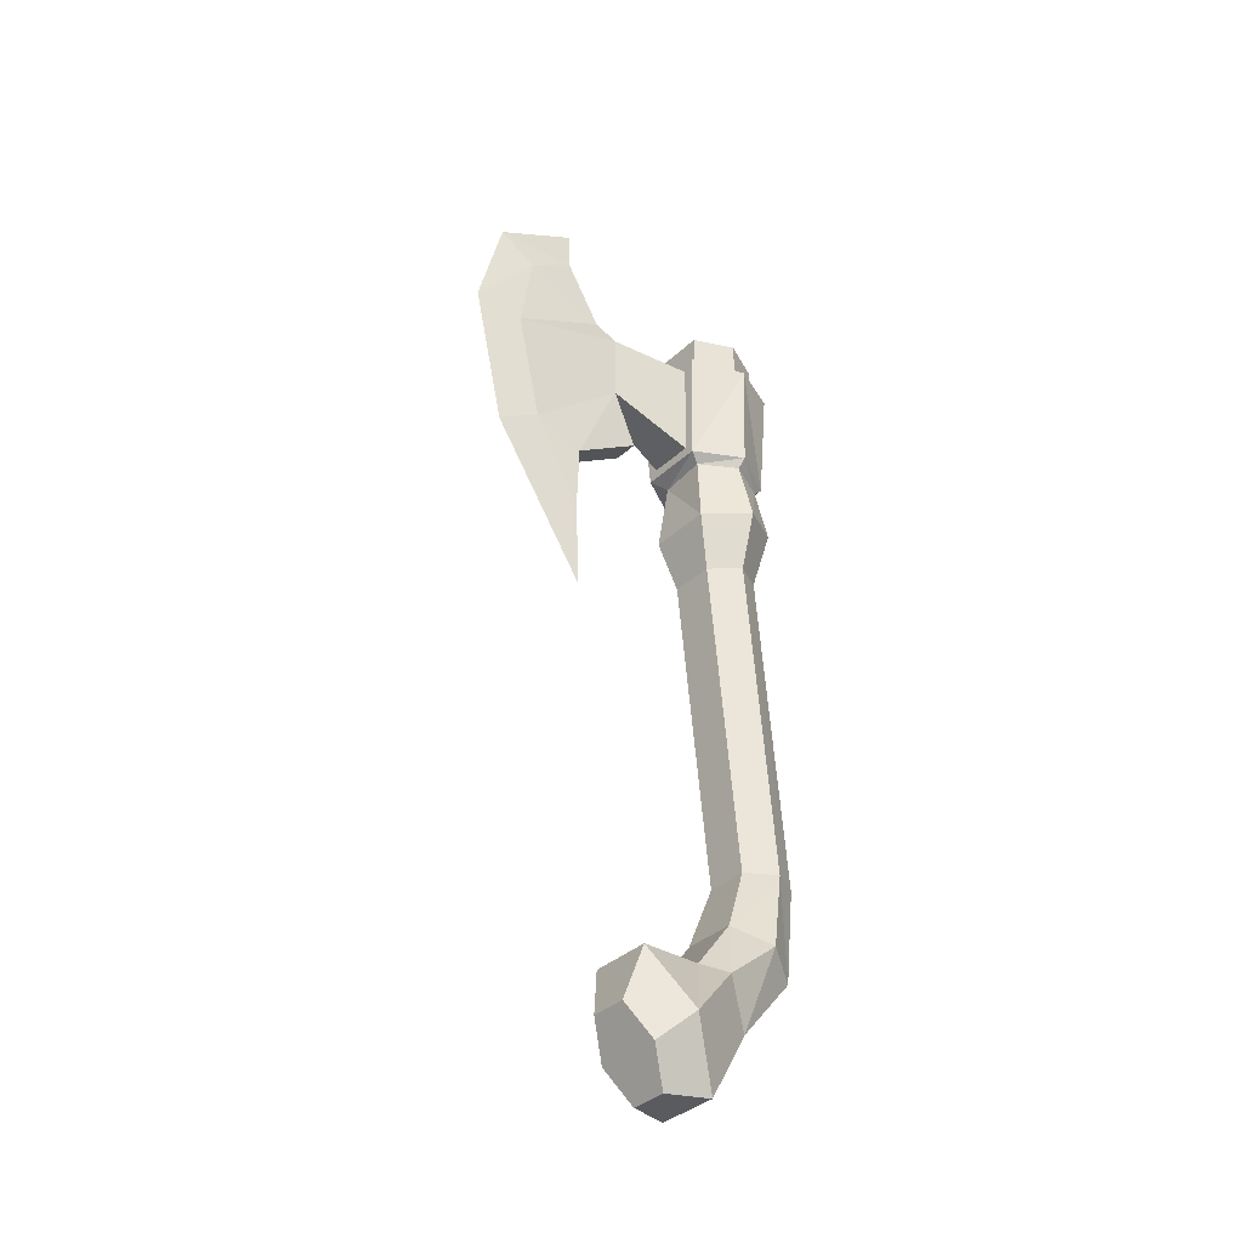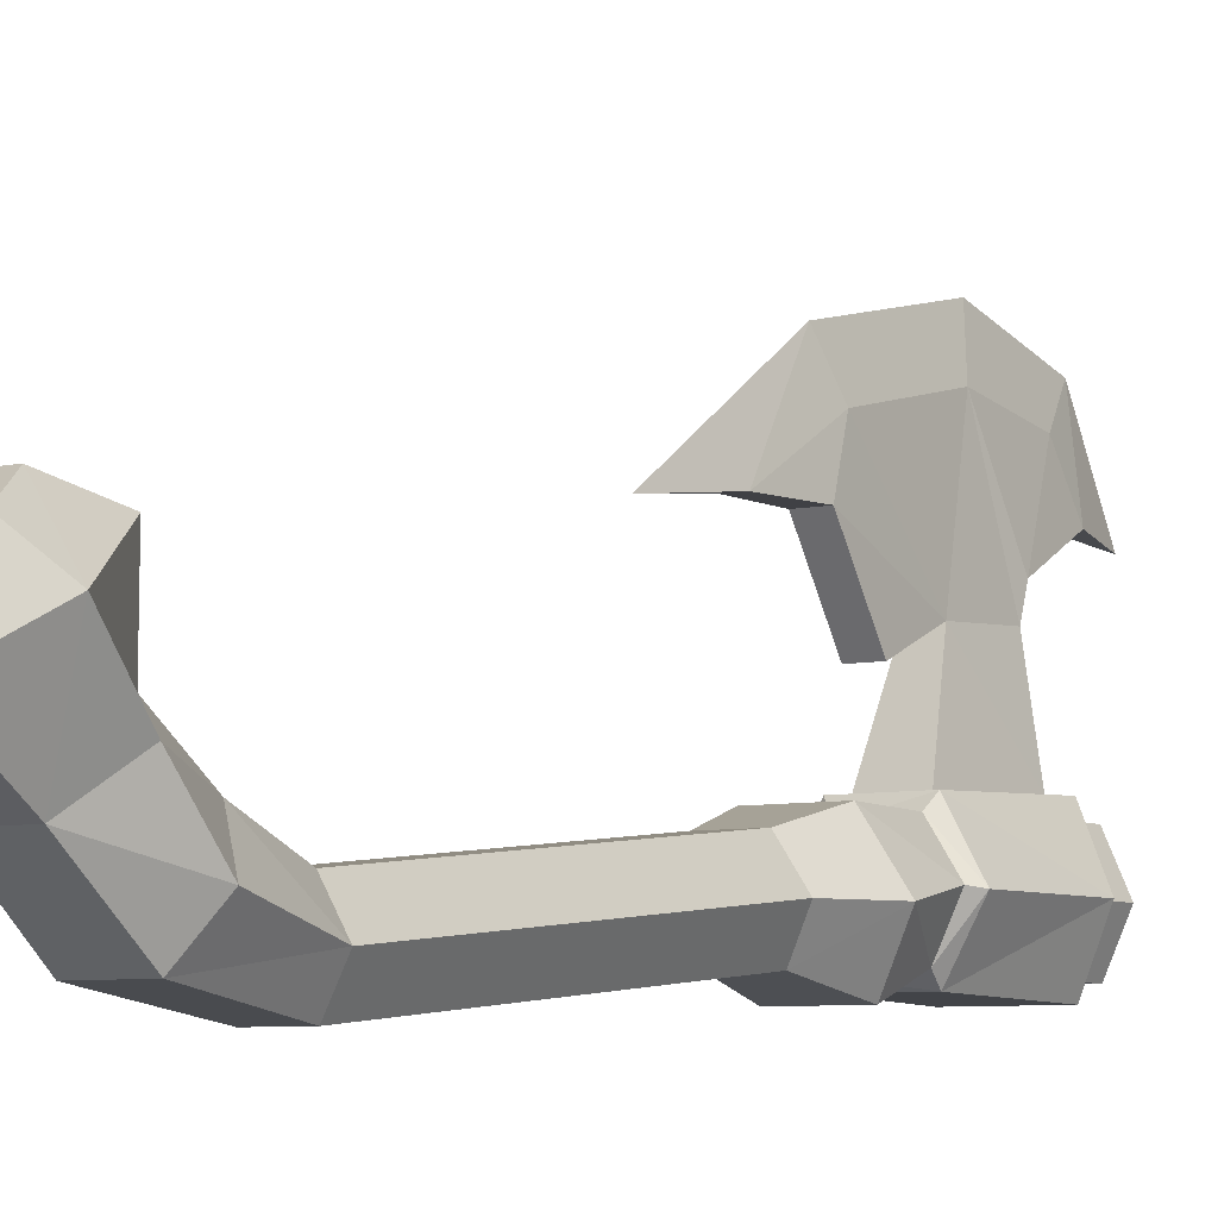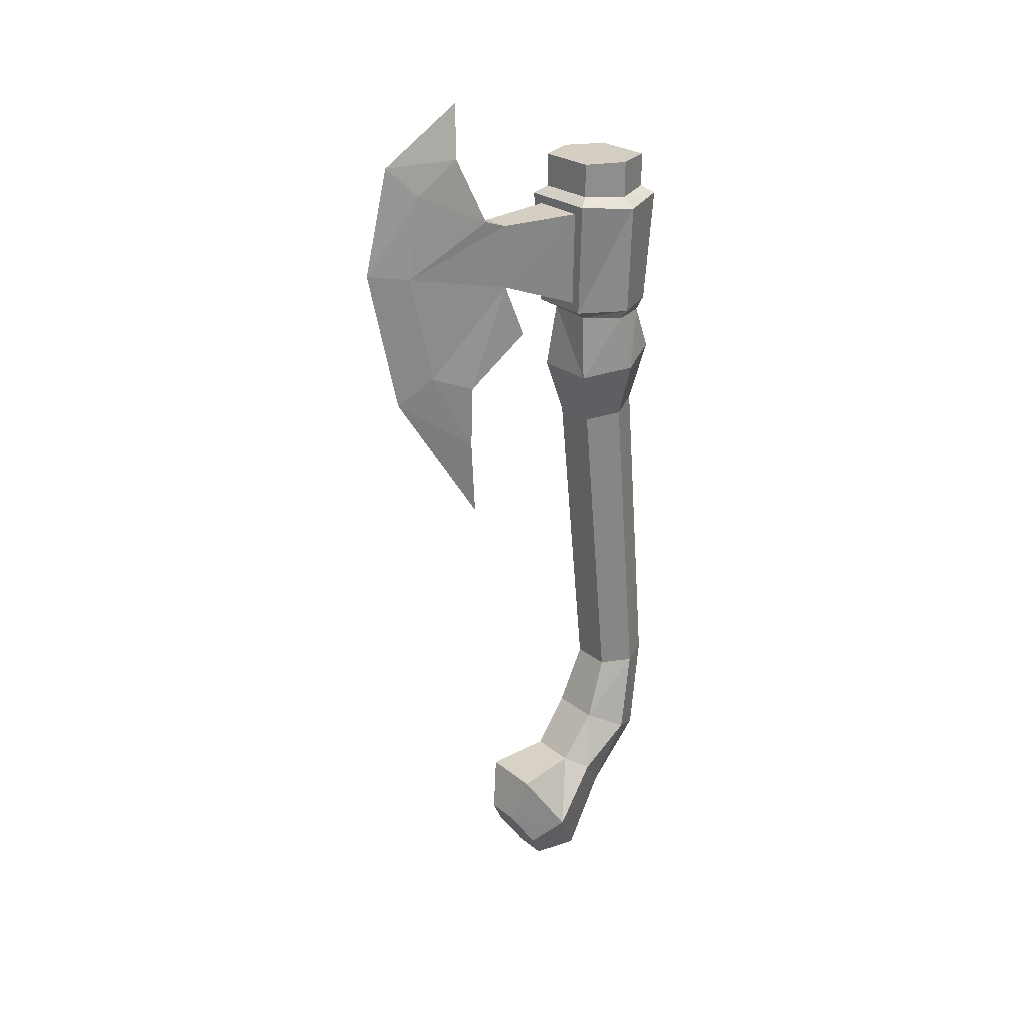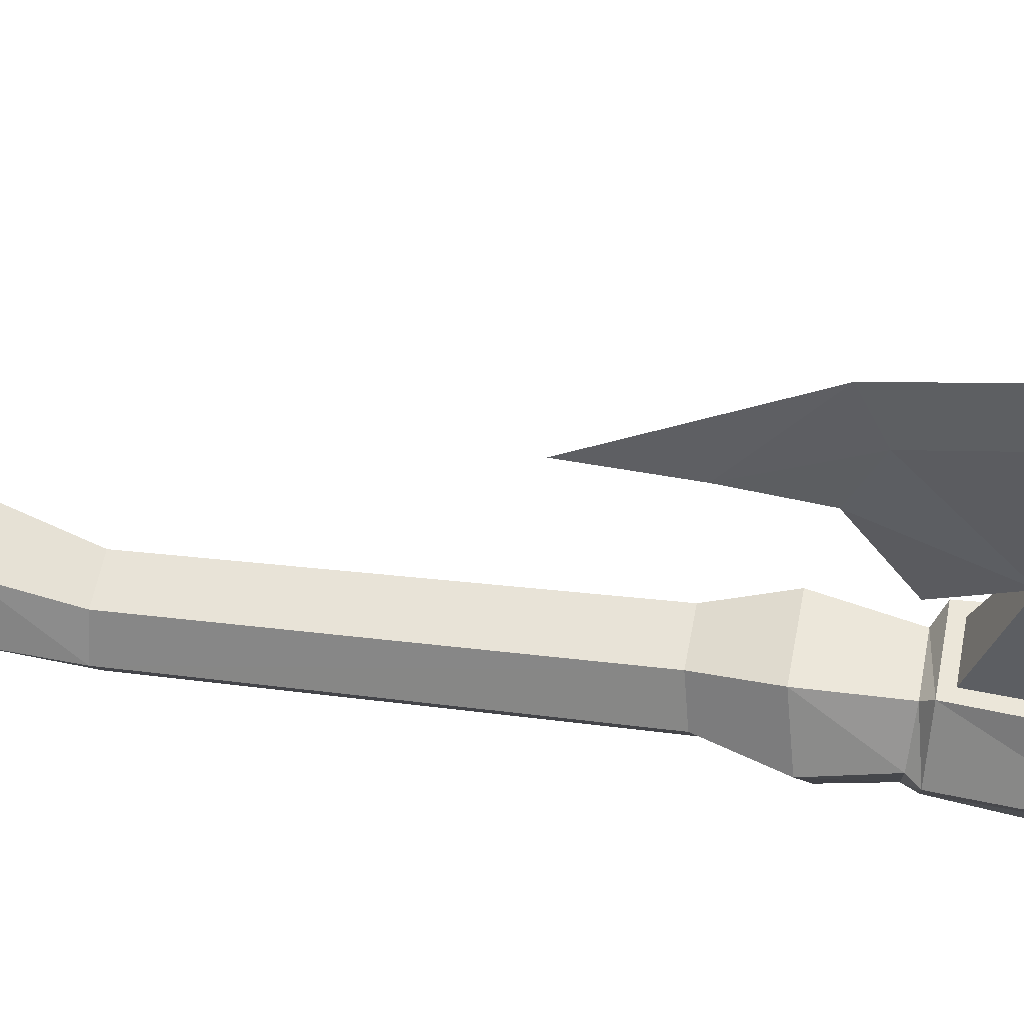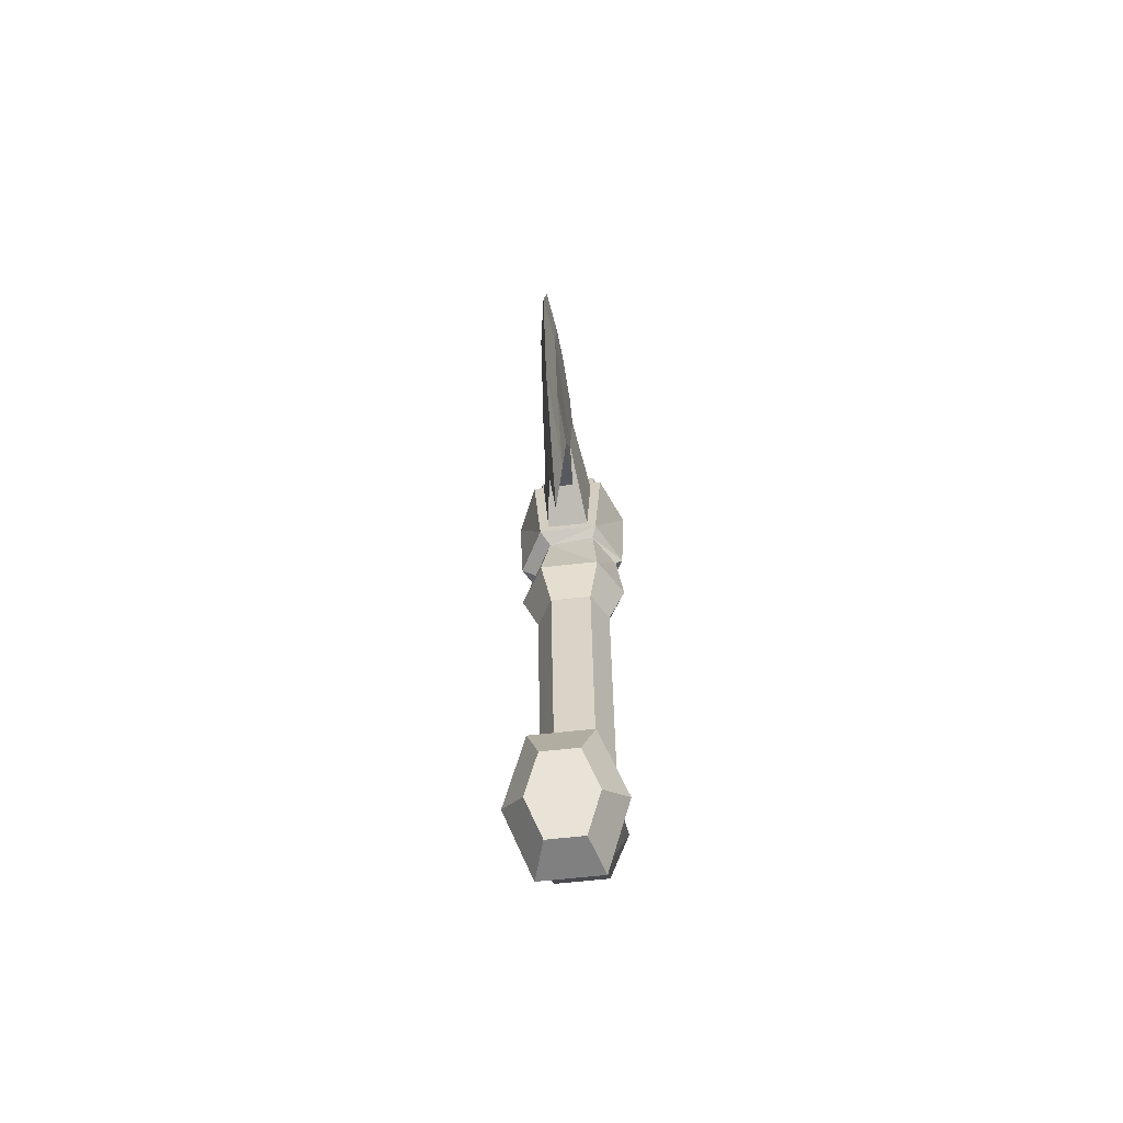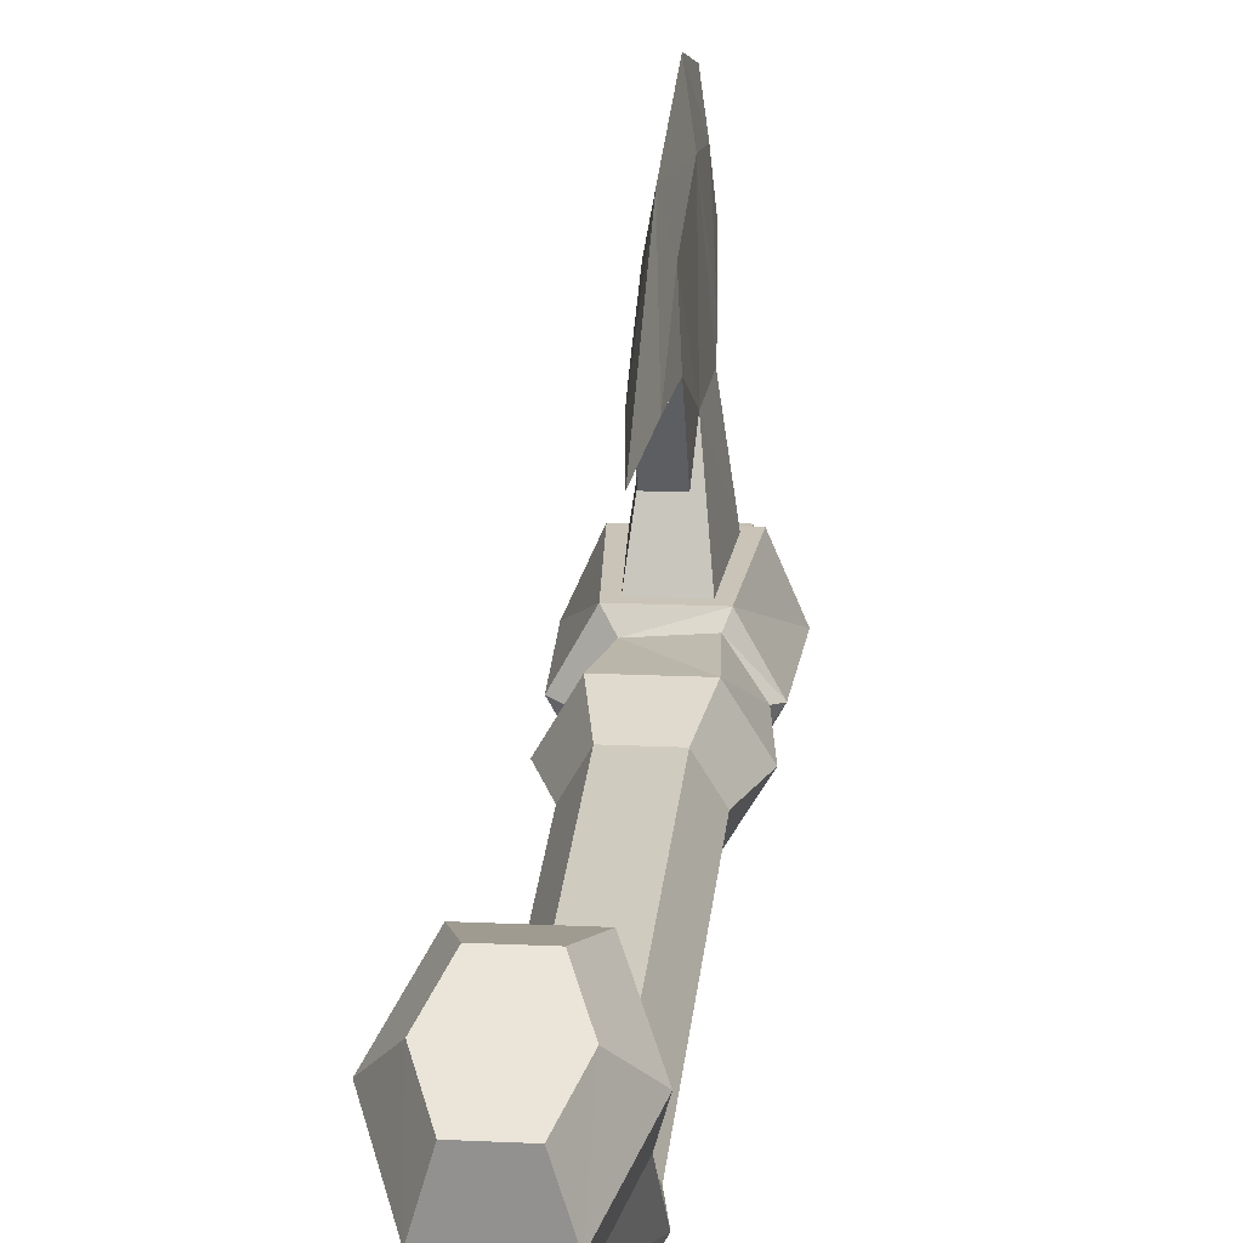
<metadata>
{"format":"obj","ext":"obj","renderer":"f3d","projection":"perspective","resolution":1024,"background":"white","views":[{"elev":-37.3,"azim":49.5,"up":"+Y"},{"elev":-6.4,"azim":34.2,"up":"+Z"},{"elev":25.3,"azim":51.5,"up":"+Y"},{"elev":54.9,"azim":100.4,"up":"+Z"},{"elev":-64.9,"azim":6.4,"up":"+Y"},{"elev":18.1,"azim":5.3,"up":"+Z"}]}
</metadata>
<code>
v 2.793 28.4 -0.6159
v -1.361 28.4 -0.9545
v -1.858 28.67 5.192
v 2.291 28.67 5.532
v -3.318 28.53 1.978
v 4.255 28.53 2.598
v -2.018 -22.96 2.319
v 2.024 -22.96 2.318
v -2.017 -18.76 6.589
v 2.024 -18.76 6.589
v -2.656 24.51 -2.134
v -2.659 22.89 5.628
v 2.657 22.89 5.629
v 2.66 24.51 -2.134
v -4.852 23.7 1.746
v -3.683 -20.86 4.455
v 4.856 23.7 1.747
v 3.69 -19.62 4.967
v 2.604 40.02 5.782
v -2.603 40.02 5.782
v -4.107 39.82 2.45
v -2.606 40.02 -0.8812
v 2.6 40.02 -0.8813
v 4.102 39.82 2.45
v 2.683 29.37 -1.524
v -2.682 29.37 -1.524
v -3.353 39.36 -1.844
v 3.354 39.36 -1.844
v -3.353 39.36 6.745
v -5.293 38.97 2.45
v -4.902 29.37 2.45
v -2.687 29.37 6.426
v 2.678 29.37 6.426
v 3.354 39.36 6.745
v 4.894 29.37 2.45
v 5.291 38.97 2.45
v -2.606 42.92 -0.8812
v 2.6 42.92 -0.8813
v -2.603 42.92 5.782
v -4.107 42.95 2.45
v 2.604 42.92 5.782
v 4.102 42.95 2.45
v 3.128 -9.221 -0.9393
v 1.709 -9.11 -3.491
v -1.716 -9.11 -3.491
v -3.131 -9.22 -0.9392
v -1.715 -9.331 1.611
v 1.709 -9.331 1.61
v 2.169 -17.54 -2.171
v -2.171 -17.54 -2.171
v -3.956 -16.12 0.7102
v -2.172 -14.7 3.591
v 2.167 -14.7 3.591
v 3.96 -16.12 0.7102
v -4.649 -24.18 9.08
v 4.654 -24.18 9.08
v 2.55 -19.33 12.1
v -2.546 -19.33 12.1
v 2.549 -29.04 6.057
v -2.548 -29.04 6.055
v -2.752 -26.47 11.4
v 2.748 -26.47 11.4
v 1.513 -23.6 13.19
v -1.503 -23.6 13.19
v 1.513 -29.35 9.61
v -1.504 -29.35 9.611
v -1.875 30.2 6.452
v -2.348 38.59 6.721
v 1.879 30.2 6.452
v 2.346 38.59 6.72
v -1.028 32.86 13.55
v -1.284 38.53 13.82
v 1.029 32.86 13.55
v 1.291 38.53 13.82
v 1.822 18.22 4.378
v -1.822 18.22 4.379
v -3.323 18.74 1.716
v -1.823 19.26 -0.9464
v 1.821 19.26 -0.9471
v 3.325 18.74 1.715
v -1.028 28.11 11.52
v -1.284 39.26 15.89
v 1.028 28.11 11.52
v 1.292 39.26 15.89
v -0.6756 42.41 22.45
v -0.8385 45 18.62
v 0.6733 42.41 22.45
v 0.84 45 18.62
v -1.032 24.17 17.31
v 1.025 24.17 17.31
v 0.6733 35.42 23.53
v -0.6756 35.42 23.53
v -0.6741 18.62 17.25
v 0.6748 18.62 17.25
v 0.6702 25.91 21.39
v -0.6786 25.91 21.39
v 0.001907 45.11 25.27
v 0.000381 49.52 18.06
v 0.003433 11.58 16.39
v 0.004959 24.08 24.7
v 0.003433 36.3 27.47
f 28 25 27
f 27 25 26
f 29 30 32
f 32 30 31
f 35 36 33
f 33 36 34
f 27 26 30
f 30 26 31
f 28 36 25
f 25 36 35
f 43 44 80
f 80 44 79
f 44 45 79
f 79 45 78
f 47 76 46
f 46 76 77
f 47 48 76
f 76 48 75
f 1 14 2
f 2 14 11
f 5 15 3
f 3 15 12
f 4 3 13
f 13 3 12
f 6 17 1
f 1 17 14
f 2 11 5
f 5 11 15
f 46 77 45
f 45 77 78
f 4 13 6
f 6 13 17
f 48 43 75
f 75 43 80
f 1 2 25
f 25 2 26
f 22 23 27
f 27 23 28
f 20 21 29
f 29 21 30
f 5 3 31
f 31 3 32
f 32 3 33
f 33 3 4
f 34 19 29
f 29 19 20
f 36 24 34
f 34 24 19
f 33 4 35
f 35 4 6
f 2 5 26
f 26 5 31
f 30 21 27
f 27 21 22
f 23 24 28
f 28 24 36
f 6 1 35
f 35 1 25
f 23 22 38
f 38 22 37
f 21 20 40
f 40 20 39
f 20 19 39
f 39 19 41
f 24 42 19
f 19 42 41
f 21 40 22
f 22 40 37
f 24 23 42
f 42 23 38
f 38 37 42
f 37 40 42
f 40 39 42
f 39 41 42
f 54 49 43
f 43 49 44
f 49 50 44
f 44 50 45
f 51 46 50
f 50 46 45
f 51 52 46
f 46 52 47
f 52 53 47
f 47 53 48
f 54 43 53
f 53 43 48
f 8 7 49
f 49 7 50
f 16 51 7
f 7 51 50
f 9 52 16
f 16 52 51
f 10 53 9
f 9 53 52
f 10 18 53
f 53 18 54
f 18 8 54
f 54 8 49
f 61 62 64
f 64 62 63
f 65 62 66
f 66 62 61
f 18 10 56
f 56 10 57
f 10 9 57
f 57 9 58
f 16 55 9
f 9 55 58
f 18 56 8
f 8 56 59
f 16 7 55
f 55 7 60
f 7 8 60
f 60 8 59
f 57 63 56
f 56 63 62
f 58 64 57
f 57 64 63
f 58 55 64
f 64 55 61
f 56 62 59
f 59 62 65
f 55 60 61
f 61 60 66
f 60 59 66
f 66 59 65
f 29 32 68
f 68 32 67
f 32 33 67
f 67 33 69
f 34 70 33
f 33 70 69
f 34 29 70
f 70 29 68
f 67 71 68
f 68 71 72
f 67 69 71
f 71 69 73
f 69 70 73
f 73 70 74
f 70 68 74
f 74 68 72
f 76 75 12
f 12 75 13
f 76 12 77
f 77 12 15
f 77 15 78
f 78 15 11
f 78 11 79
f 79 11 14
f 80 79 17
f 17 79 14
f 75 80 13
f 13 80 17
f 82 85 86
f 83 81 73
f 73 81 71
f 74 72 84
f 84 72 82
f 84 82 88
f 88 82 86
f 91 95 73
f 95 90 73
f 89 81 90
f 81 83 90
f 90 83 73
f 95 94 90
f 90 94 89
f 94 93 89
f 96 81 89
f 73 74 91
f 74 84 91
f 91 84 87
f 96 89 93
f 81 96 71
f 71 96 92
f 85 82 92
f 71 92 72
f 92 82 72
f 87 84 88
f 85 97 86
f 86 97 98
f 87 88 97
f 97 88 98
f 88 86 98
f 93 94 99
f 95 100 94
f 94 100 99
f 96 93 100
f 100 93 99
f 92 101 85
f 85 101 97
f 91 87 101
f 101 87 97
f 96 100 92
f 92 100 101
f 95 91 100
f 100 91 101

</code>
